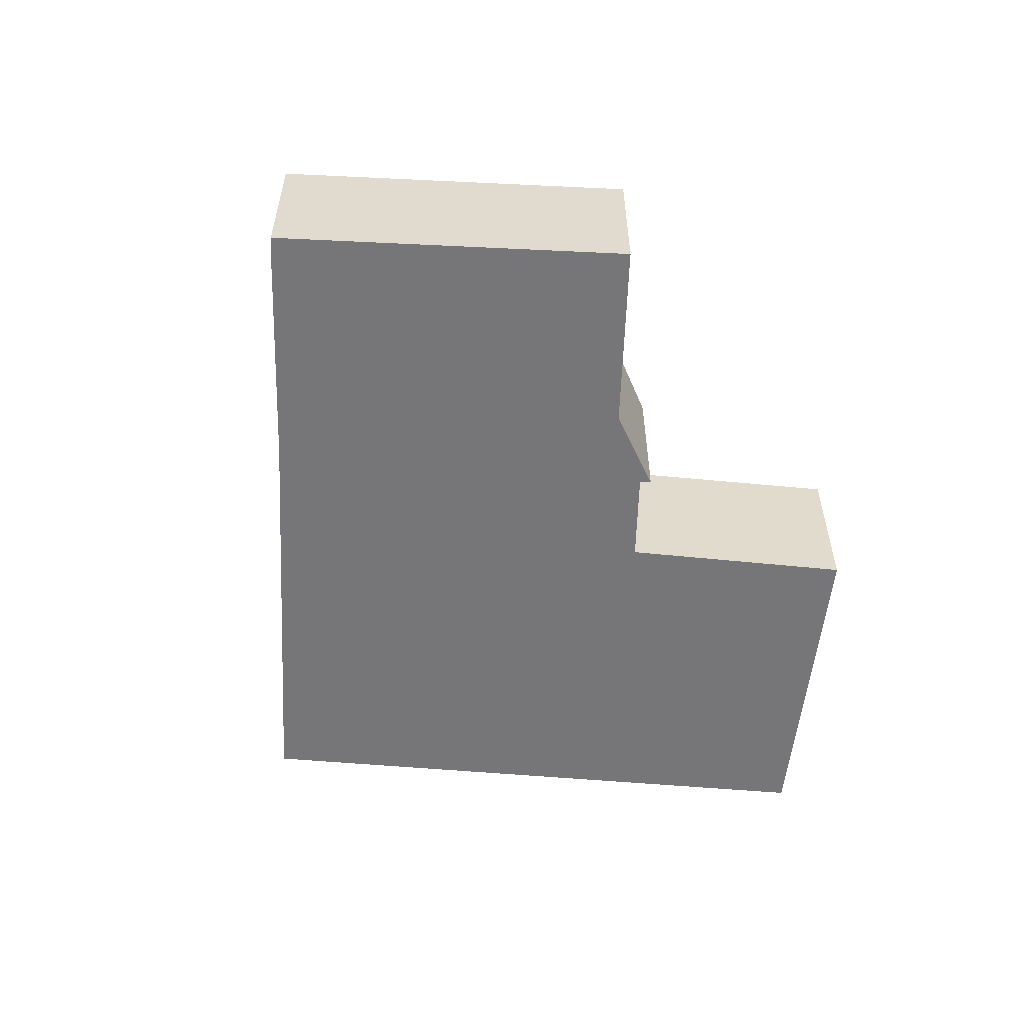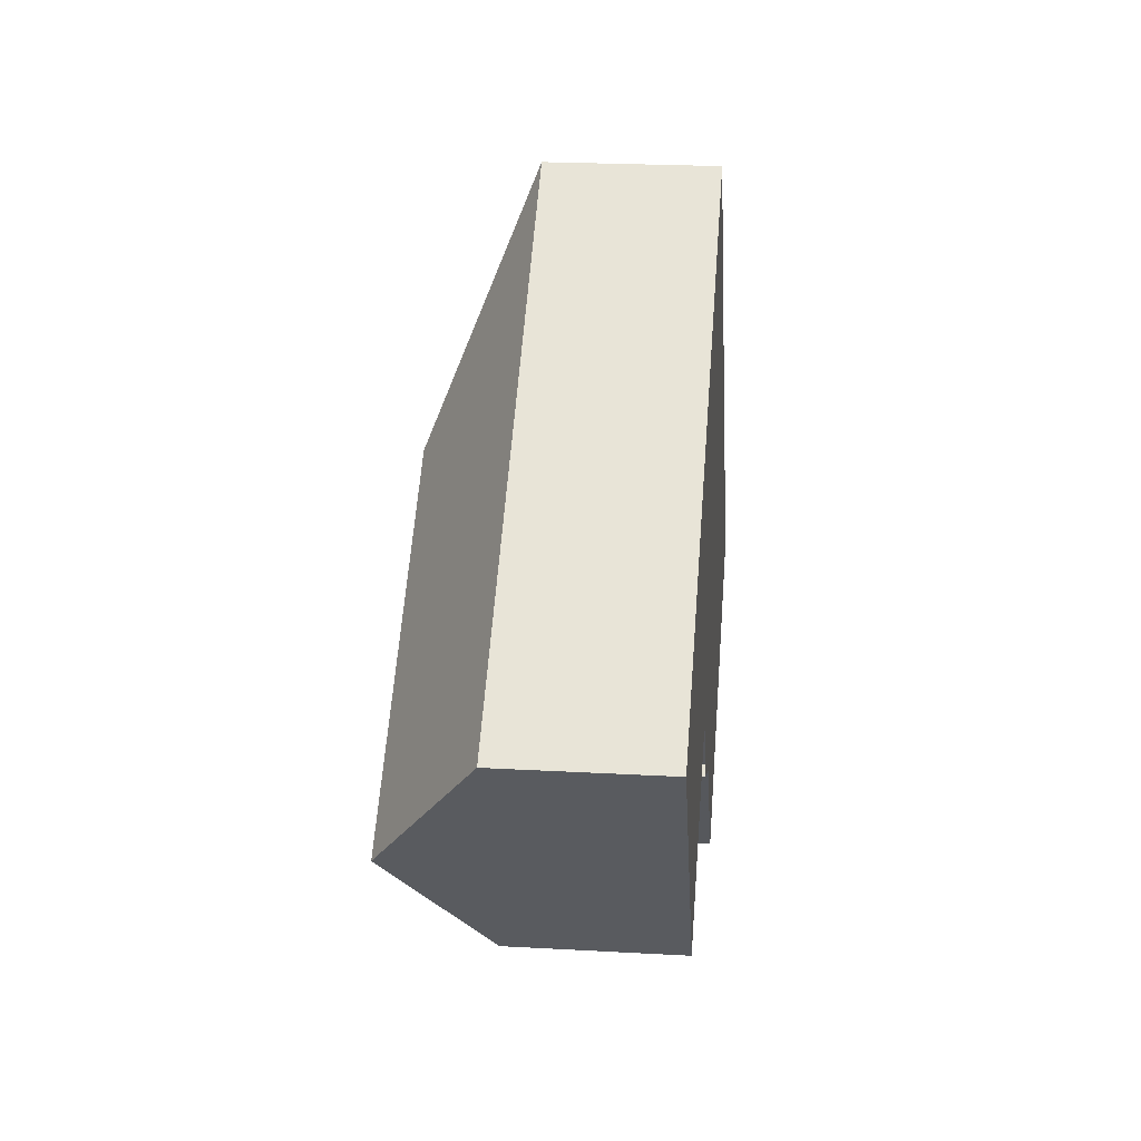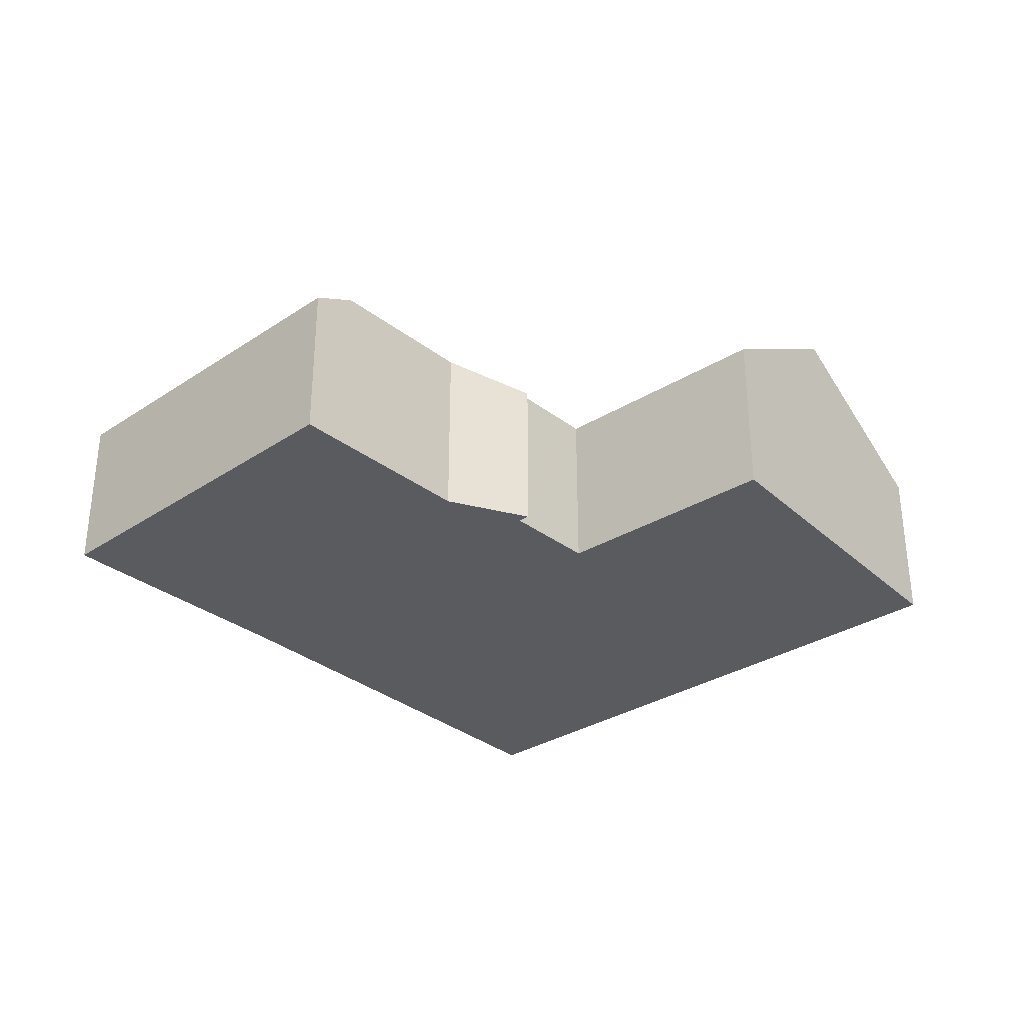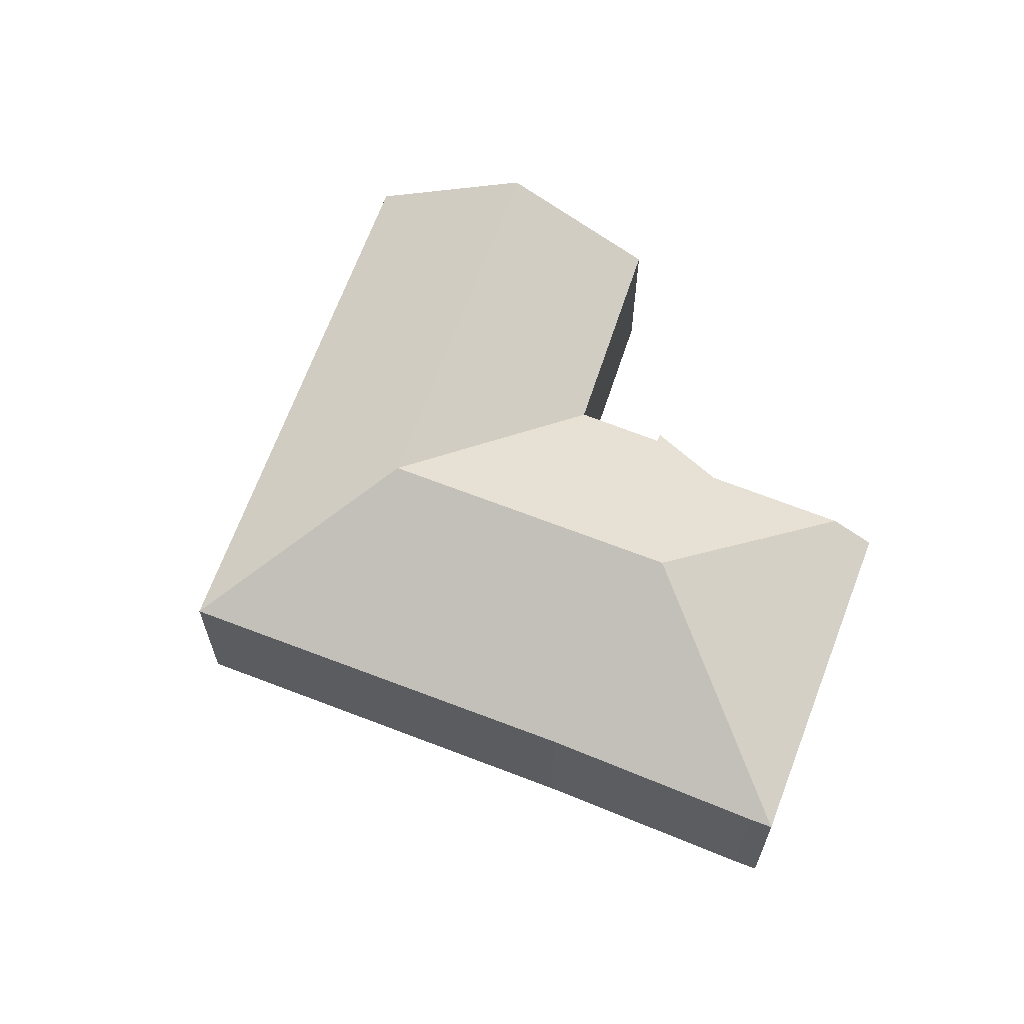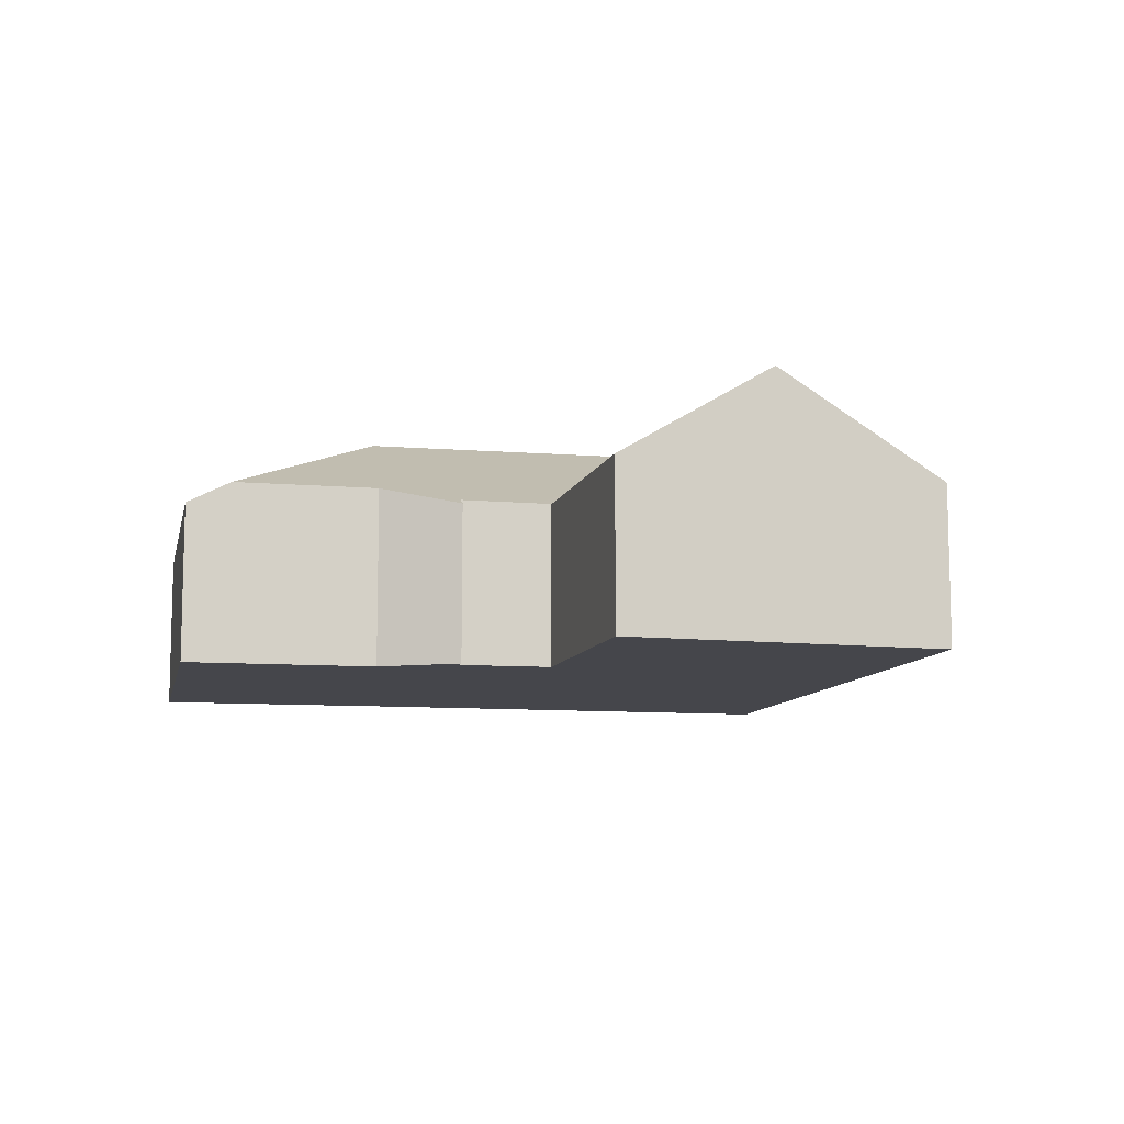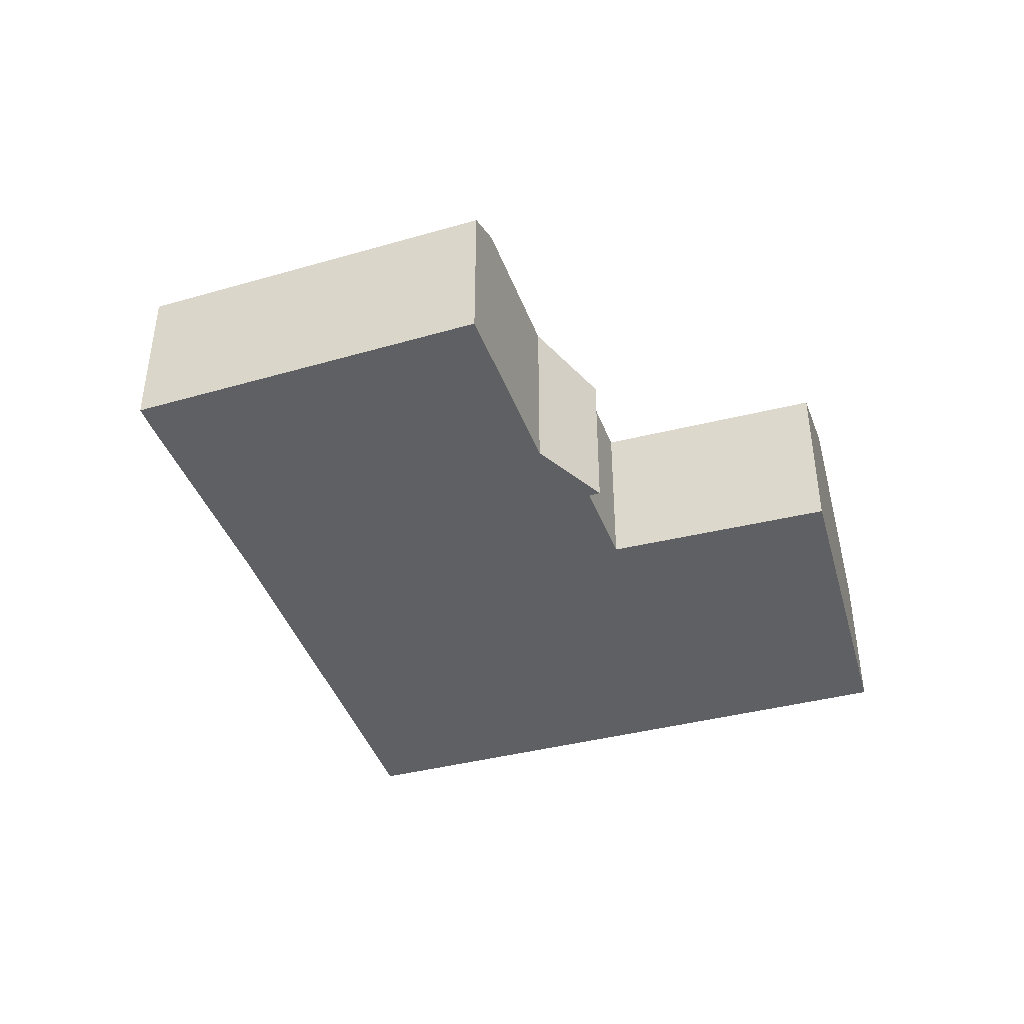
<metadata>
{"format":"obj","ext":"obj","renderer":"f3d","projection":"perspective","resolution":1024,"background":"white","views":[{"elev":-56.9,"azim":139.2,"up":"+Y"},{"elev":23.2,"azim":-84.6,"up":"+Z"},{"elev":-32.8,"azim":-175.2,"up":"+Y"},{"elev":63.9,"azim":73.4,"up":"+Y"},{"elev":-10.0,"azim":-139.7,"up":"+Y"},{"elev":-42.8,"azim":161.1,"up":"+Y"}]}
</metadata>
<code>
v  3.383 9.189 -4.979
v  12.6 5.819 -5.321
v  6.492 5.891 -9.555
v  9.092 9.189 -0.884
v  13.06 5.814 -5.005
v  14.99 9.189 3.351
v  0 5.6 3.429e-16
v  5.354 5.6 3.841
v  17.07 5.6 12.25
v  21.8 9.189 -5.255
v  31.35 5.591 -5.789
v  31.88 5.594 -6.473
v  26.32 5.651 0.371
v  24.54 5.64 2.667
v  18.8 9.189 -1.453
v  21.85 5.591 -14.3
v  20.86 6.38 -13.07
v  14.78 5.638 -7.761
v  15.1 5.844 -7.512
v  17.62 6.356 -9.049
v  13.35 5.822 -5.36
v  15.1 4.6e-16 -7.512
v  14.78 4.752e-16 -7.761
v  0 0 0
v  5.354 -2.352e-16 3.841
v  17.07 -7.5e-16 12.25
v  13.06 3.065e-16 -5.005
v  13.35 3.282e-16 -5.36
v  6.492 5.851e-16 -9.555
v  3.383 3.049e-16 -4.979
v  21.85 8.754e-16 -14.3
v  17.62 5.541e-16 -9.049
v  20.86 8.006e-16 -13.07
v  12.6 3.258e-16 -5.321
v  31.88 3.964e-16 -6.473
v  24.54 -1.633e-16 2.667
v  26.32 -2.272e-17 0.371
v  31.35 3.545e-16 -5.789
g defaultobject
f 1 2 3
f 2 1 4
f 2 4 5
f 5 4 6
f 7 4 1
f 4 7 8
f 4 8 9
f 4 9 6
f 10 11 12
f 11 10 13
f 13 10 14
f 14 10 9
f 9 10 15
f 9 15 6
f 16 10 12
f 10 16 17
f 18 19 20
f 20 10 17
f 10 20 15
f 15 20 19
f 15 19 21
f 15 21 6
f 6 21 5
f 18 22 19
f 22 18 23
f 24 8 7
f 8 24 25
f 8 25 9
f 9 25 26
f 22 21 19
f 21 22 5
f 5 22 27
f 27 22 28
f 29 1 3
f 1 29 7
f 7 29 30
f 7 30 24
f 16 20 17
f 20 16 31
f 20 31 32
f 32 31 33
f 32 18 20
f 18 32 23
f 27 2 5
f 2 27 3
f 3 27 29
f 29 27 34
f 35 16 12
f 16 35 31
f 26 14 9
f 14 26 36
f 14 36 13
f 13 36 37
f 37 11 13
f 11 37 38
f 11 35 12
f 35 11 38
f 26 28 22
f 28 26 27
f 27 26 25
f 27 25 34
f 34 25 29
f 29 25 30
f 30 25 24
f 38 31 35
f 31 38 37
f 31 37 36
f 31 36 26
f 31 26 33
f 33 26 32
f 32 26 22
f 32 22 23

</code>
